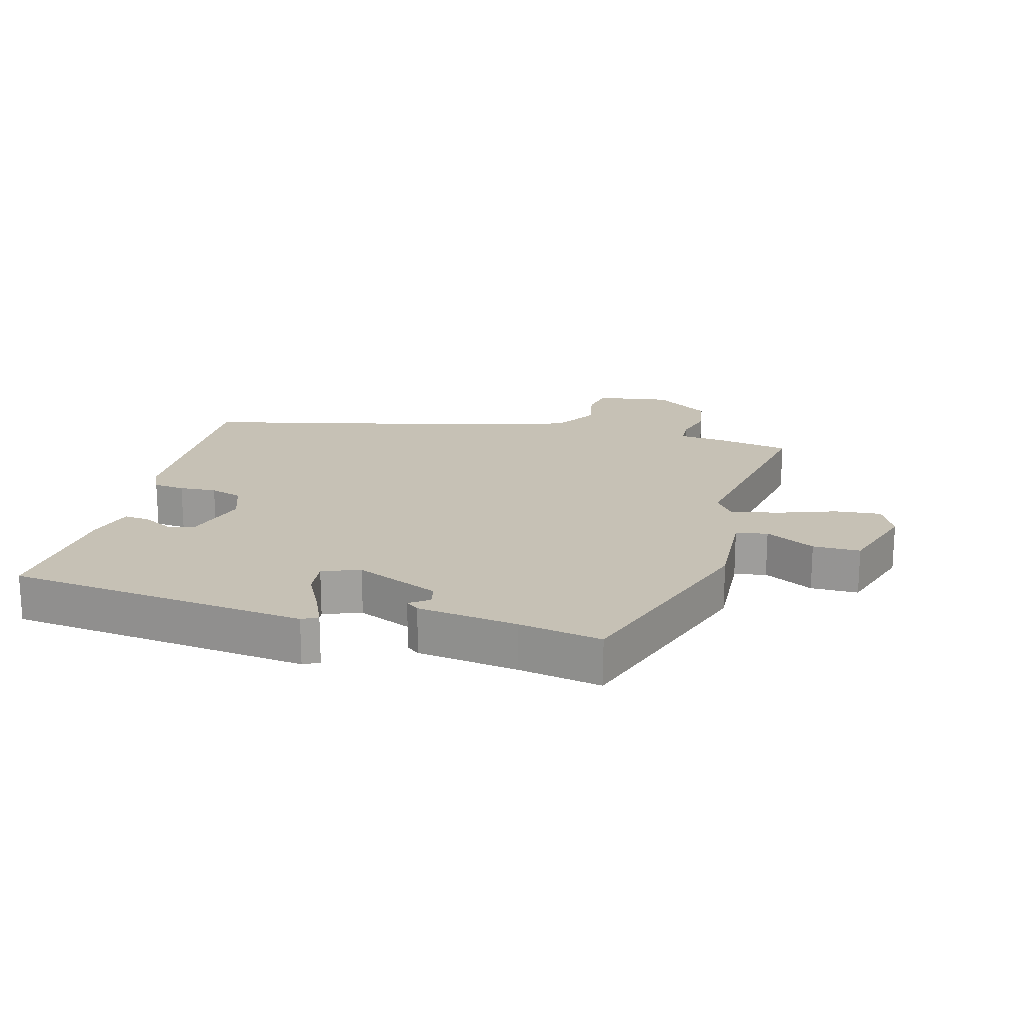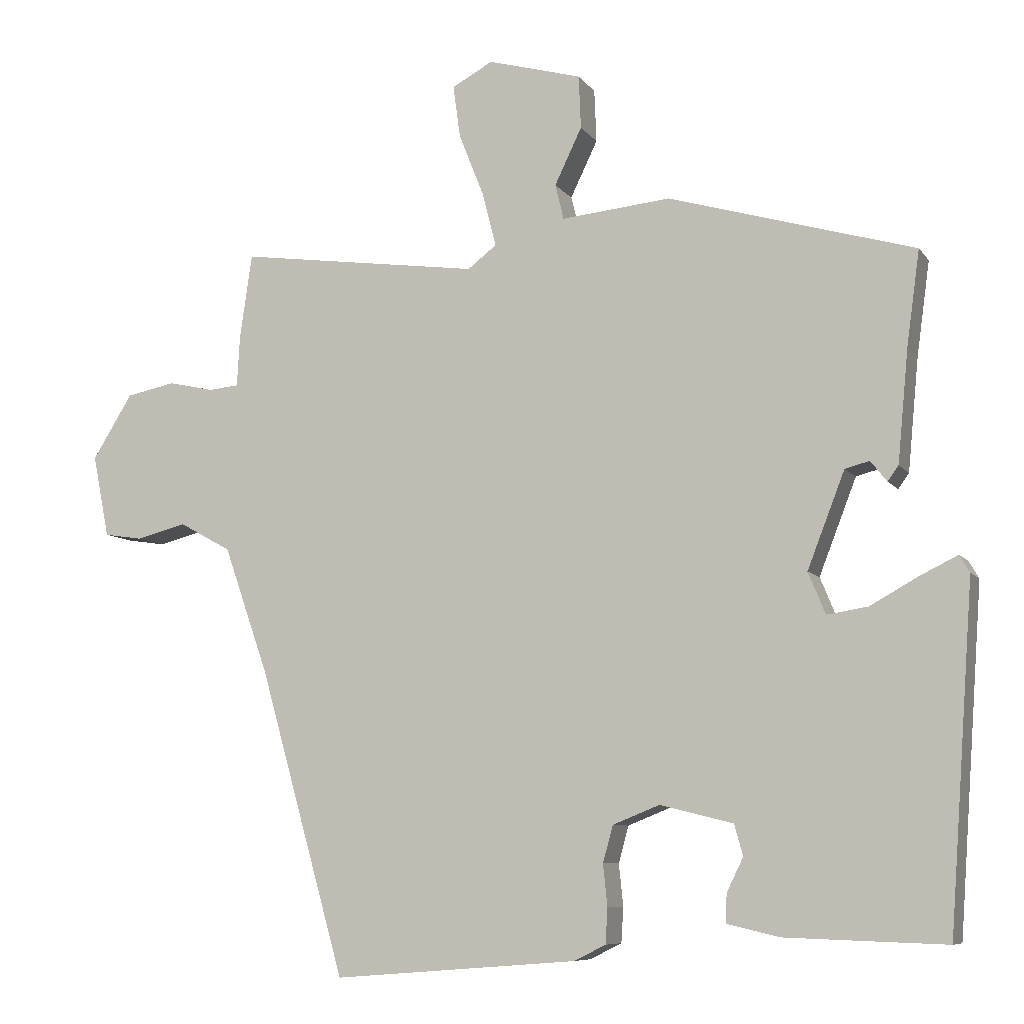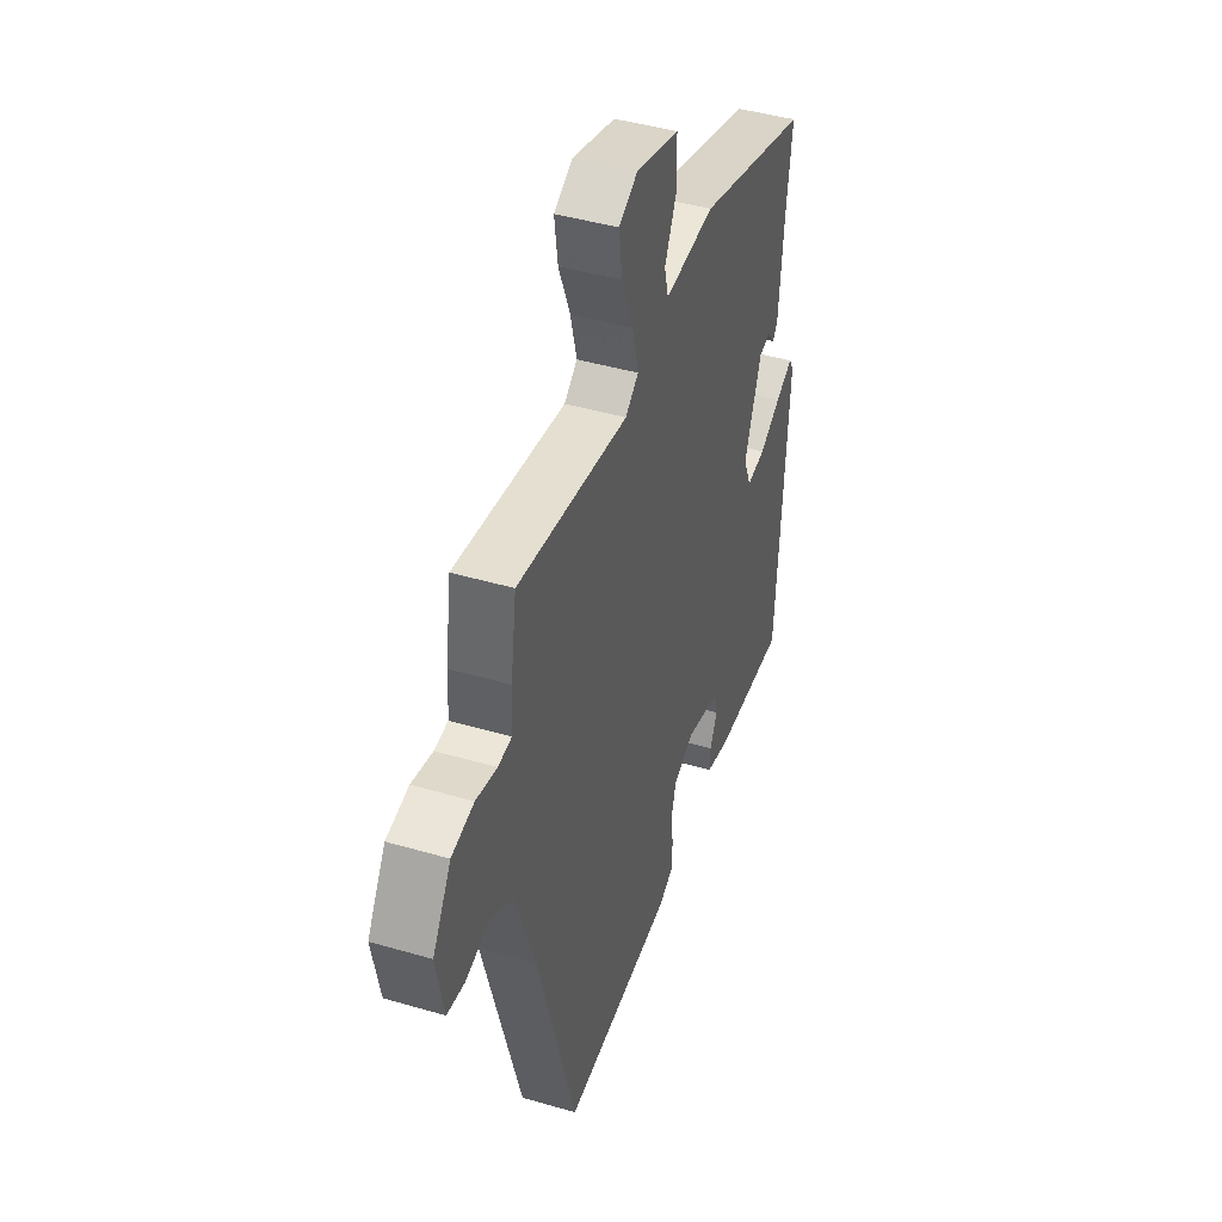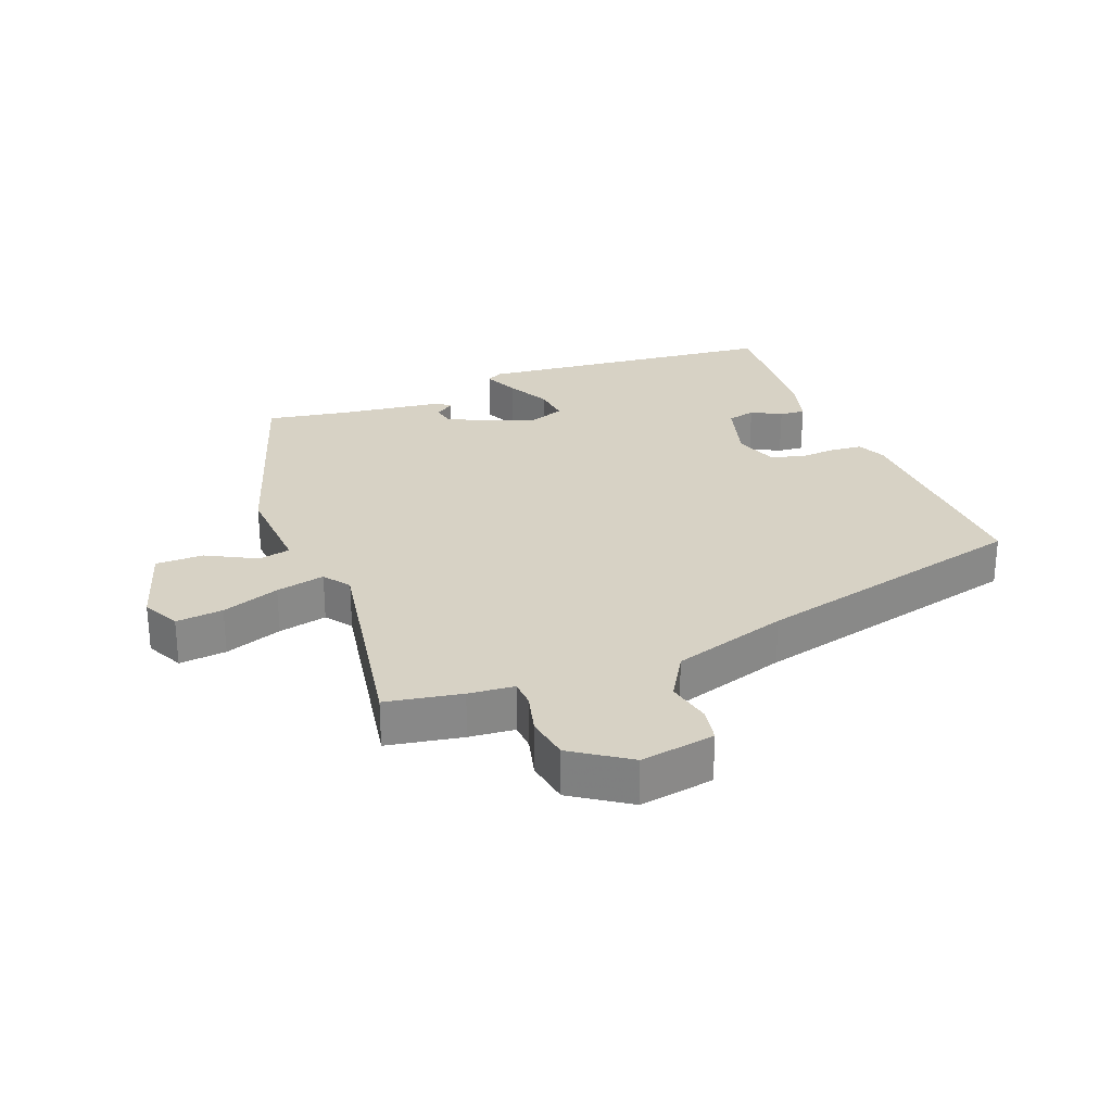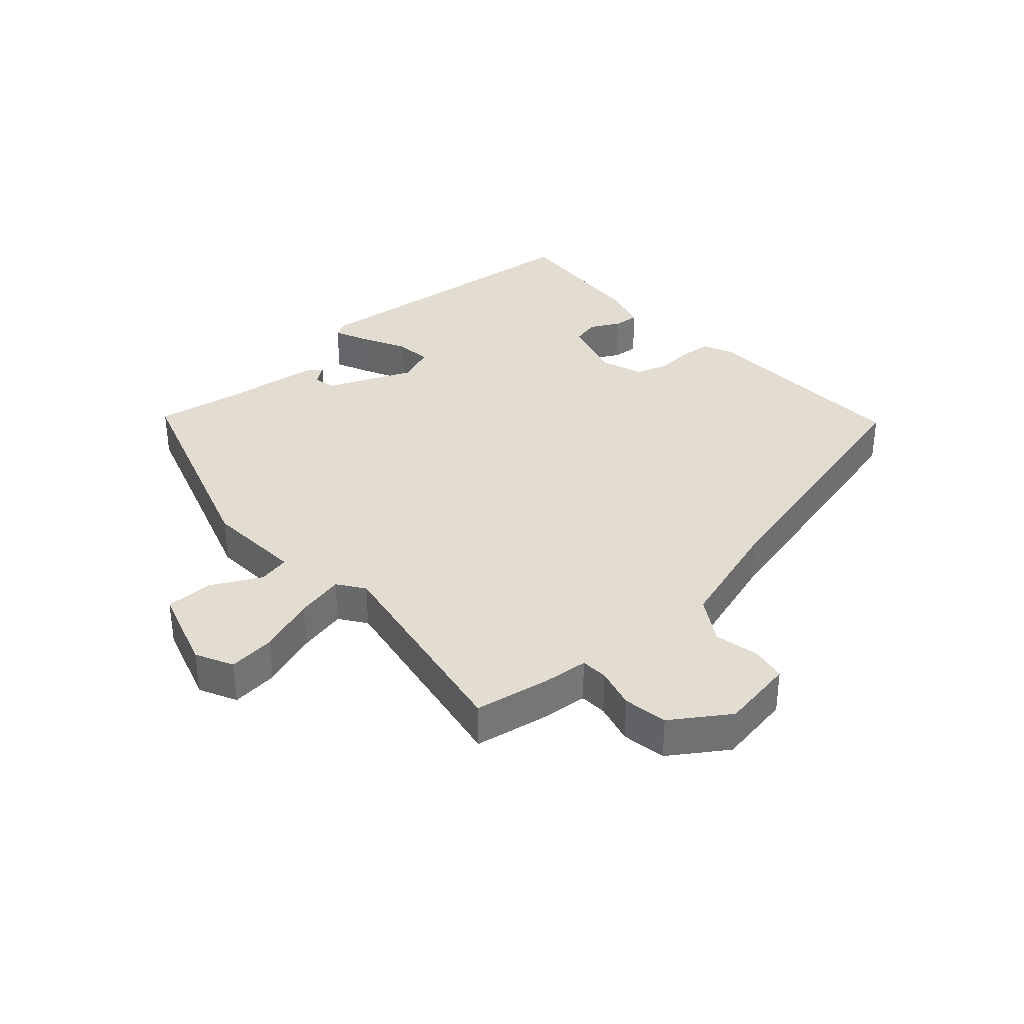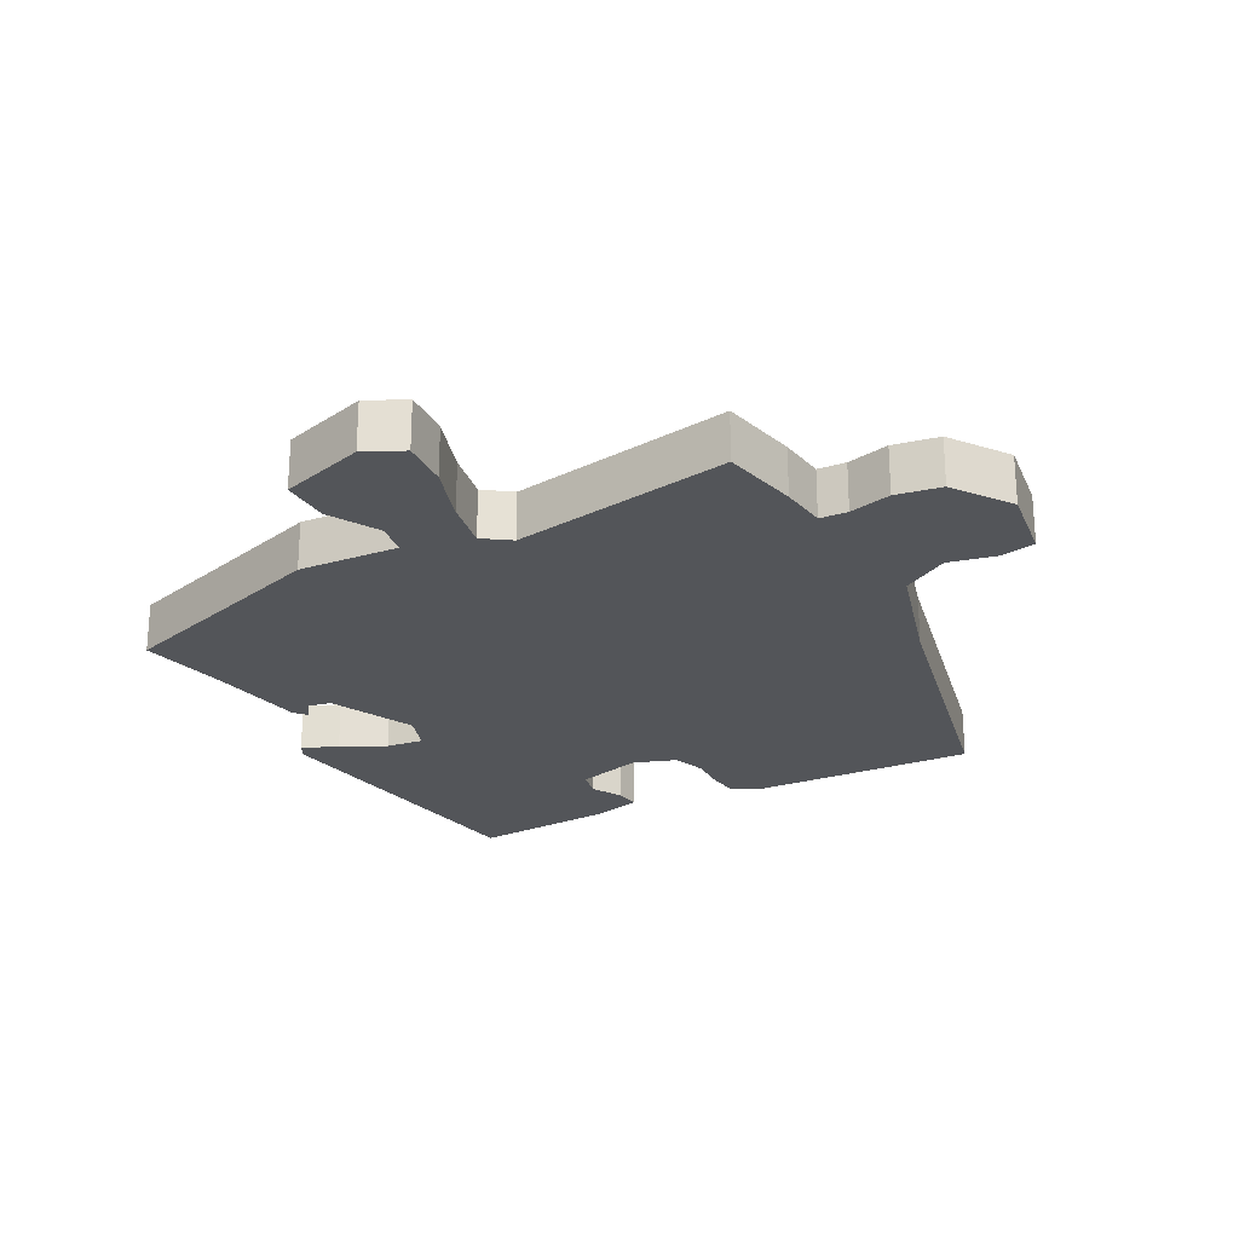
<metadata>
{"format":"obj","ext":"obj","renderer":"f3d","projection":"perspective","resolution":1024,"background":"white","views":[{"elev":18.8,"azim":-72.4,"up":"+Y"},{"elev":-7.9,"azim":-160.0,"up":"+Z"},{"elev":43.3,"azim":109.1,"up":"+Z"},{"elev":27.6,"azim":70.9,"up":"+Y"},{"elev":35.3,"azim":50.3,"up":"+Y"},{"elev":-24.5,"azim":31.0,"up":"+Y"}]}
</metadata>
<code>
v -0.475 0.07 0.43
v -0.132 0.07 0.529
v 0.02 0.07 0.514
v 0.032 0.07 0.563
v -0.006 0.07 0.642
v -0.003 0.07 0.716
v 0.128 0.07 0.752
v 0.185 0.07 0.721
v 0.175 0.07 0.648
v 0.14 0.07 0.56
v 0.121 0.07 0.485
v 0.161 0.07 0.454
v 0.499 0.07 0.5
v 0.516 0.07 0.382
v 0.52 0.07 0.311
v 0.562 0.07 0.307
v 0.626 0.07 0.321
v 0.694 0.07 0.307
v 0.75 0.07 0.217
v 0.727 0.07 0.102
v 0.673 0.07 0.094
v 0.603 0.07 0.112
v 0.531 0.07 0.072
v 0.469 0.07 -0.105
v 0.349 0.07 -0.53
v 0.008 0.07 -0.503
v -0.036 0.07 -0.481
v -0.039 0.07 -0.432
v -0.033 0.07 -0.374
v -0.047 0.07 -0.323
v -0.112 0.07 -0.297
v -0.214 0.07 -0.322
v -0.226 0.07 -0.365
v -0.203 0.07 -0.412
v -0.201 0.07 -0.452
v -0.275 0.07 -0.469
v -0.498 0.07 -0.476
v -0.532 0.07 -0.003
v -0.518 0.07 0.021
v -0.465 0.07 -0.005
v -0.399 0.07 -0.042
v -0.342 0.07 -0.051
v -0.318 0.07 0.007
v -0.37 0.07 0.141
v -0.404 0.07 0.15
v -0.427 0.07 0.121
v -0.442 0.07 0.142
v -0.457 0.07 0.299
v -0.475 0 0.43
v -0.132 0 0.529
v 0.02 0 0.514
v 0.032 0 0.563
v -0.006 0 0.642
v -0.003 0 0.716
v 0.128 0 0.752
v 0.185 0 0.721
v 0.175 0 0.648
v 0.14 0 0.56
v 0.121 0 0.485
v 0.161 0 0.454
v 0.499 0 0.5
v 0.516 0 0.382
v 0.52 0 0.311
v 0.562 0 0.307
v 0.626 0 0.321
v 0.694 0 0.307
v 0.75 0 0.217
v 0.727 0 0.102
v 0.673 0 0.094
v 0.603 0 0.112
v 0.531 0 0.072
v 0.469 0 -0.105
v 0.349 0 -0.53
v 0.008 0 -0.503
v -0.036 0 -0.481
v -0.039 0 -0.432
v -0.033 0 -0.374
v -0.047 0 -0.323
v -0.112 0 -0.297
v -0.214 0 -0.322
v -0.226 0 -0.365
v -0.203 0 -0.412
v -0.201 0 -0.452
v -0.275 0 -0.469
v -0.498 0 -0.476
v -0.532 0 -0.003
v -0.518 0 0.021
v -0.465 0 -0.005
v -0.399 0 -0.042
v -0.342 0 -0.051
v -0.318 0 0.007
v -0.37 0 0.141
v -0.404 0 0.15
v -0.427 0 0.121
v -0.442 0 0.142
v -0.457 0 0.299
f 45 46 47 48
f 44 45 48 1
f 43 44 1 2
f 38 39 40 41
f 36 37 38 41
f 36 41 42
f 33 34 35 36
f 32 33 36 42
f 31 32 42 43
f 26 27 28 29
f 24 25 26 29
f 23 24 29 30
f 19 20 21 22
f 19 22 23
f 16 17 18 19
f 15 16 19 23
f 12 13 14 15
f 12 15 23 30
f 7 8 9 10
f 7 10 11
f 4 5 6 7
f 3 4 7 11
f 12 30 31 43
f 11 12 43
f 2 3 11 43
f 96 95 94 93
f 49 96 93 92
f 50 49 92 91
f 89 88 87 86
f 89 86 85 84
f 90 89 84
f 84 83 82 81
f 90 84 81 80
f 91 90 80 79
f 77 76 75 74
f 77 74 73 72
f 78 77 72 71
f 70 69 68 67
f 71 70 67
f 67 66 65 64
f 71 67 64 63
f 63 62 61 60
f 78 71 63 60
f 58 57 56 55
f 59 58 55
f 55 54 53 52
f 59 55 52 51
f 91 79 78 60
f 91 60 59
f 91 59 51 50
f 1 49 50 2
f 2 50 51 3
f 3 51 52 4
f 4 52 53 5
f 5 53 54 6
f 6 54 55 7
f 7 55 56 8
f 8 56 57 9
f 9 57 58 10
f 10 58 59 11
f 11 59 60 12
f 12 60 61 13
f 13 61 62 14
f 14 62 63 15
f 15 63 64 16
f 16 64 65 17
f 17 65 66 18
f 18 66 67 19
f 19 67 68 20
f 20 68 69 21
f 21 69 70 22
f 22 70 71 23
f 23 71 72 24
f 24 72 73 25
f 25 73 74 26
f 26 74 75 27
f 27 75 76 28
f 28 76 77 29
f 29 77 78 30
f 30 78 79 31
f 31 79 80 32
f 32 80 81 33
f 33 81 82 34
f 34 82 83 35
f 35 83 84 36
f 36 84 85 37
f 37 85 86 38
f 38 86 87 39
f 39 87 88 40
f 40 88 89 41
f 41 89 90 42
f 42 90 91 43
f 43 91 92 44
f 44 92 93 45
f 45 93 94 46
f 46 94 95 47
f 47 95 96 48
f 48 96 49 1

</code>
